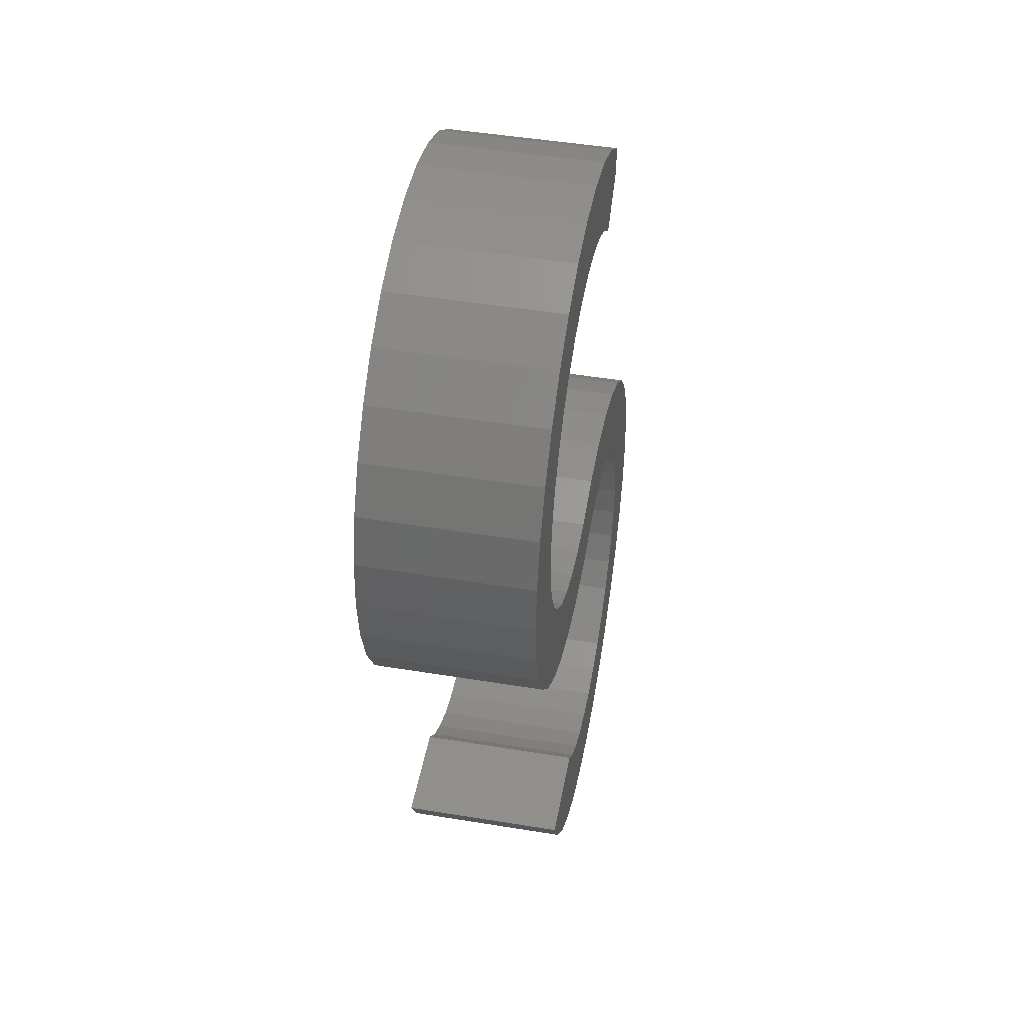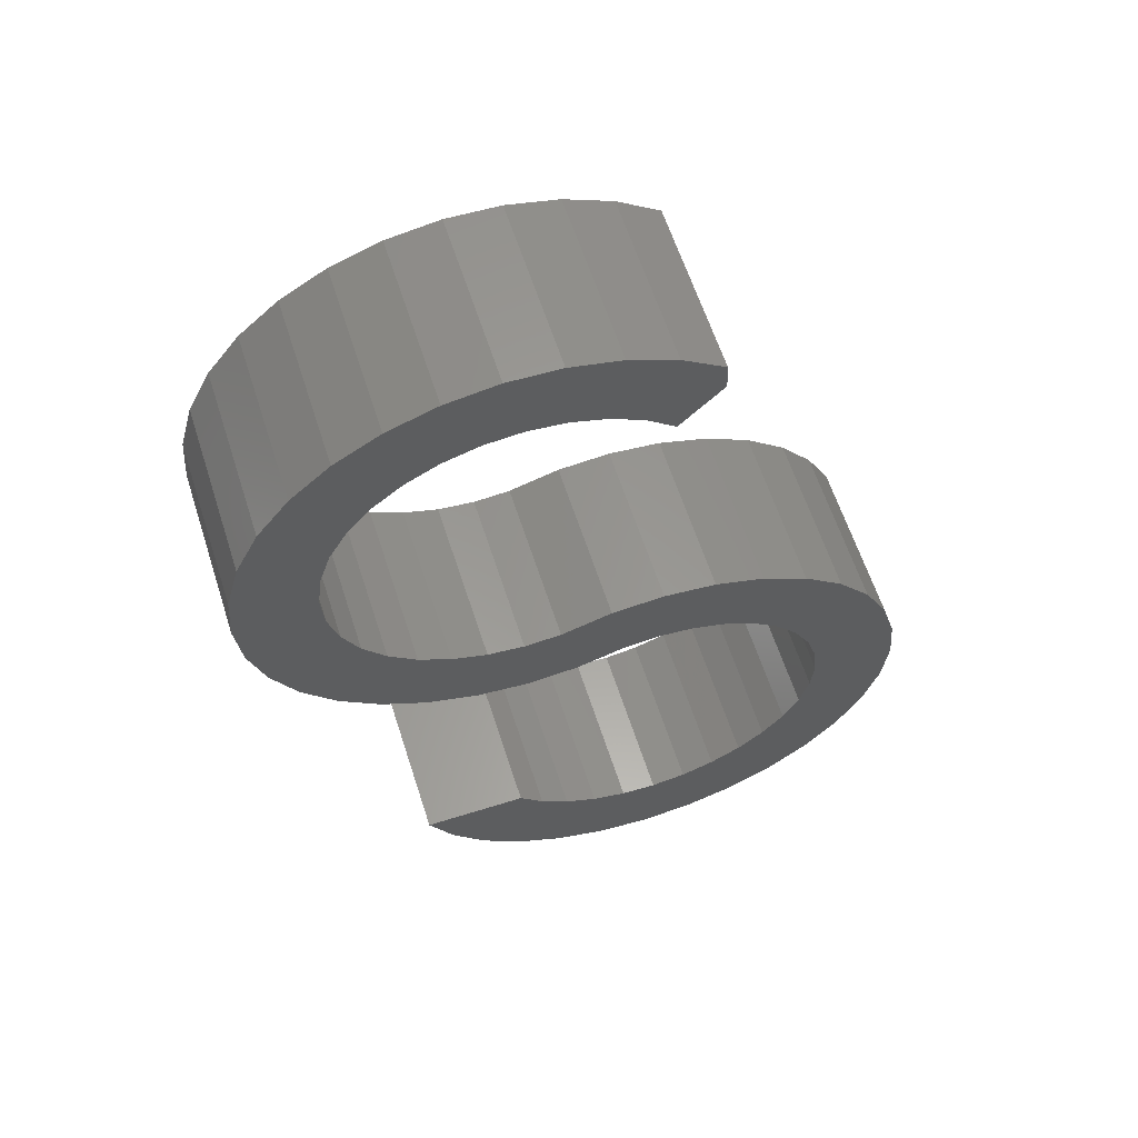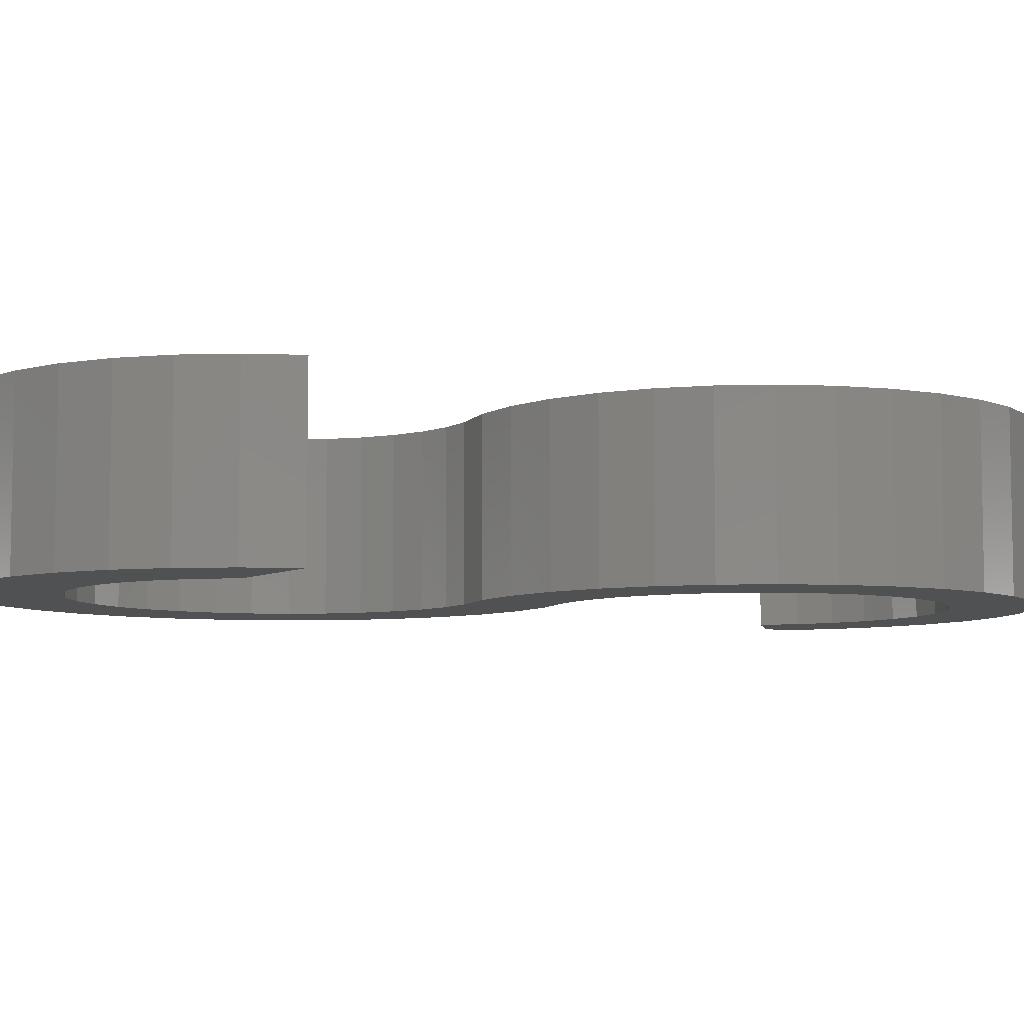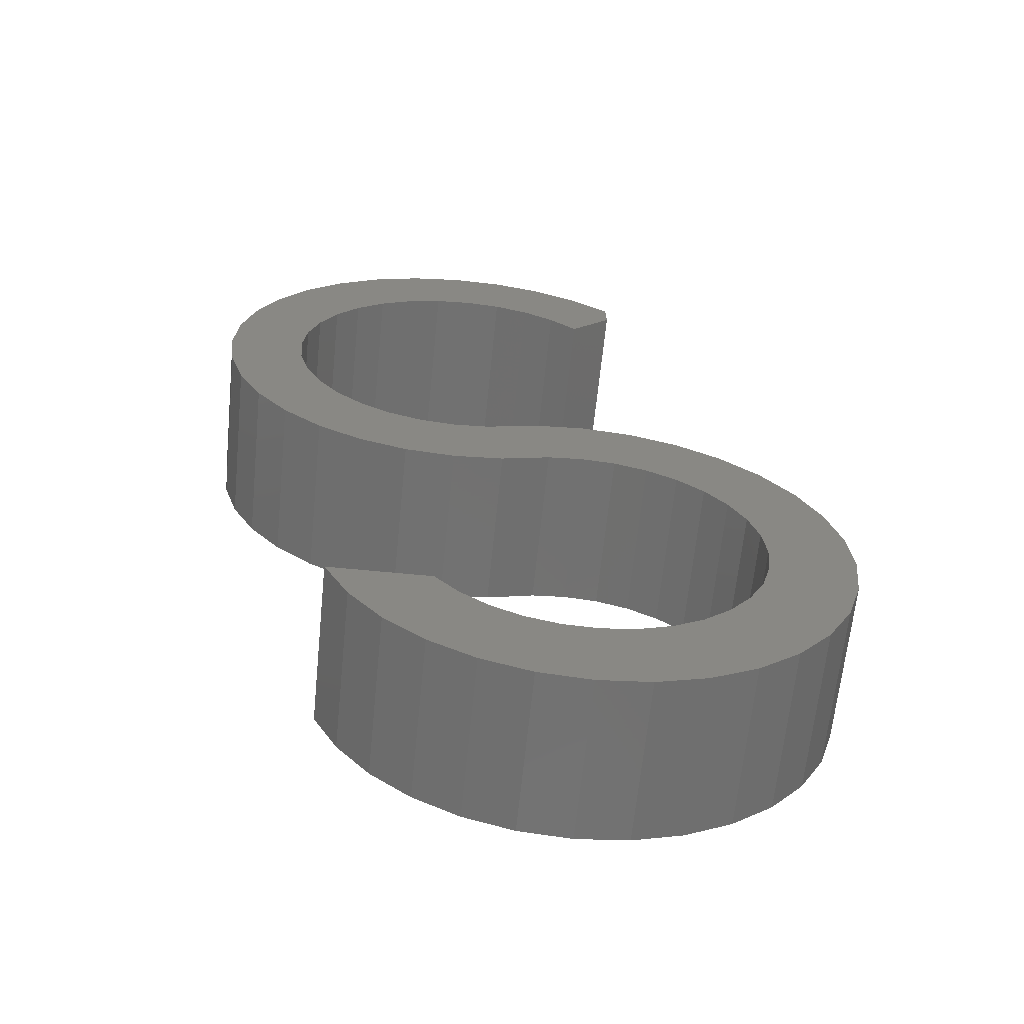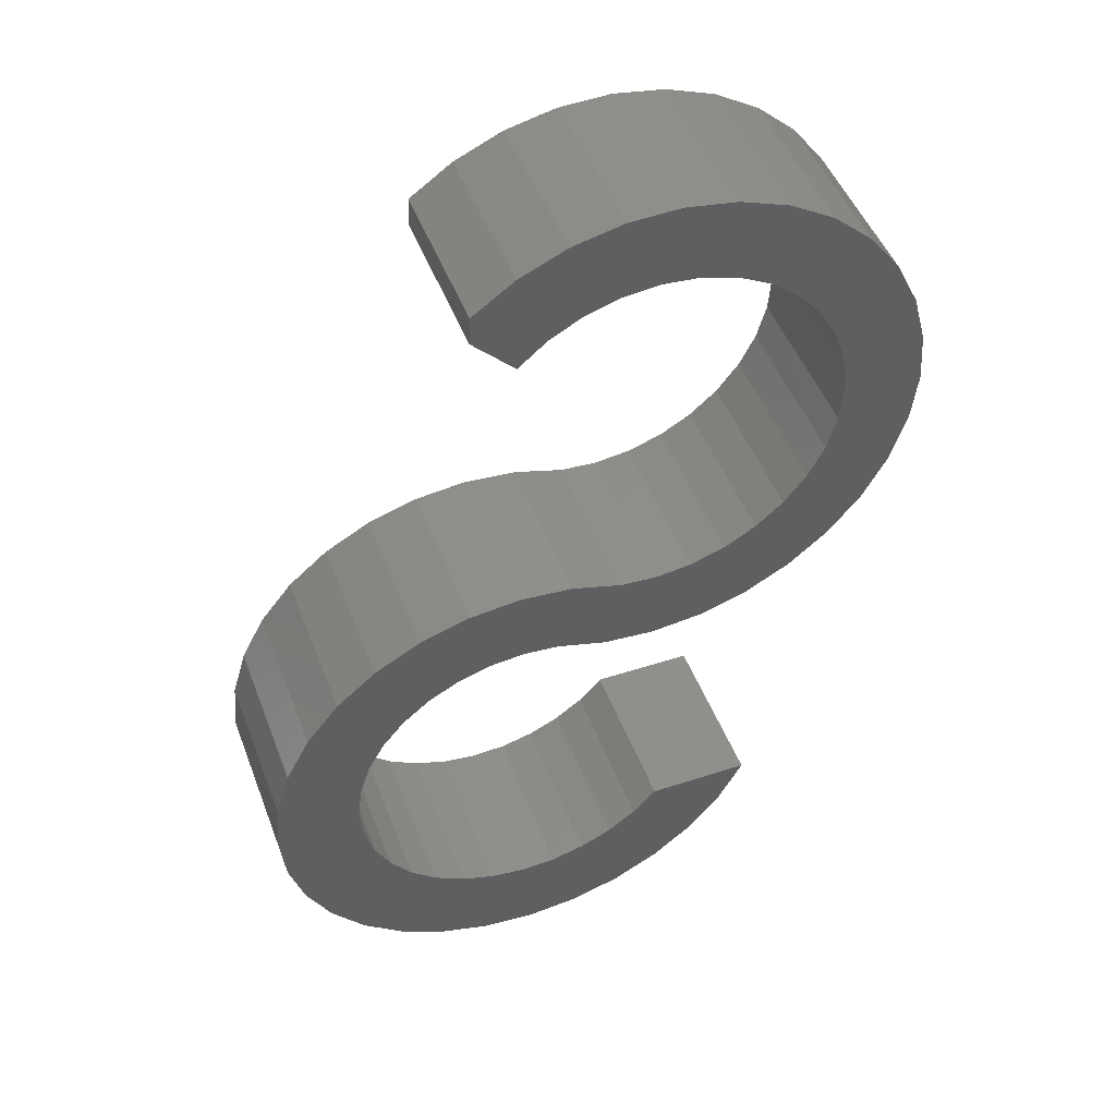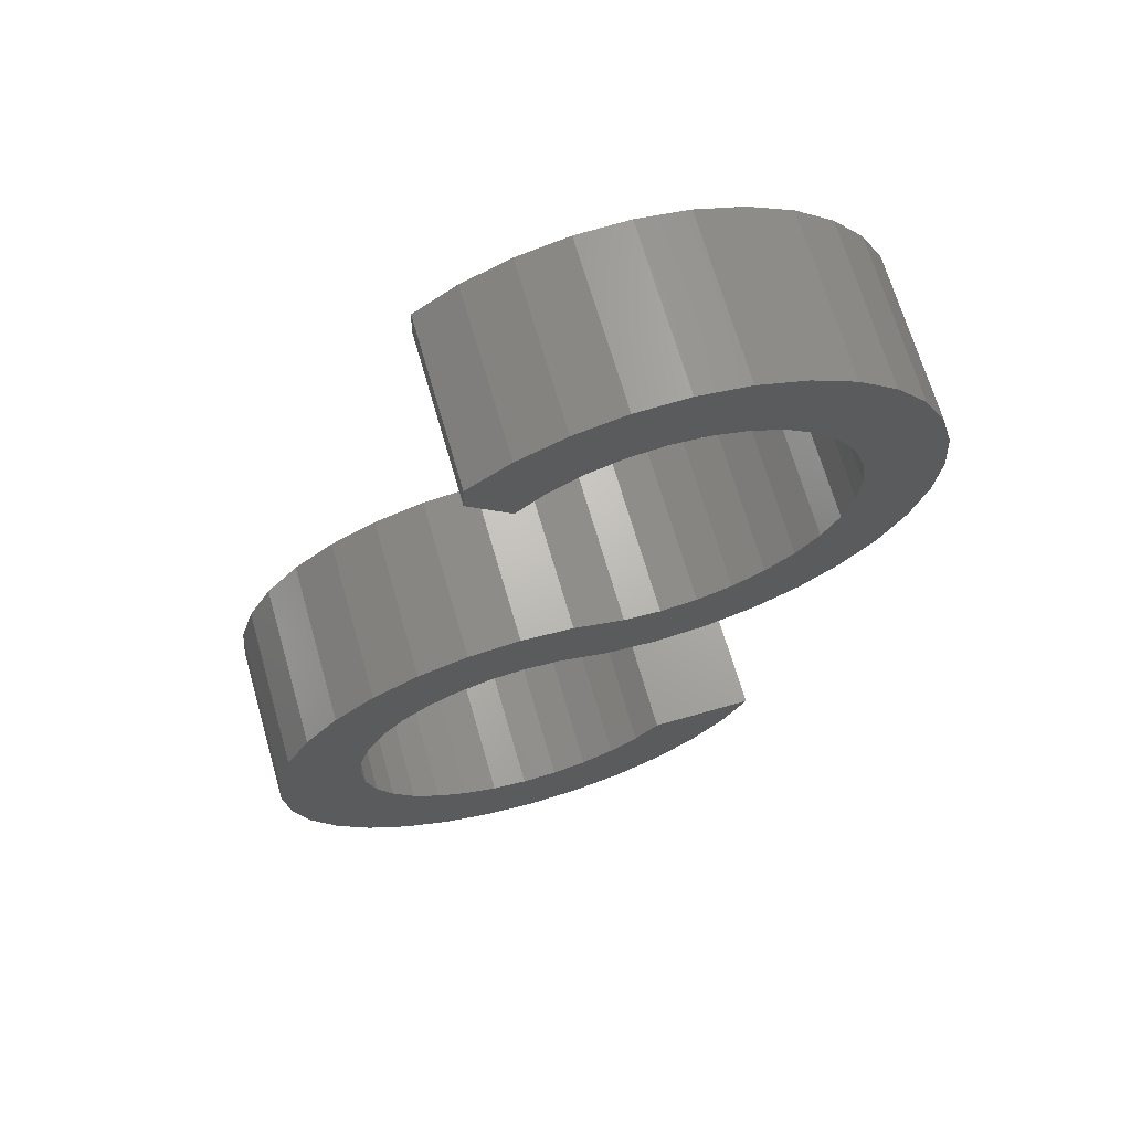
<metadata>
{"format":"stl","ext":"stl","renderer":"f3d","projection":"perspective","resolution":1024,"background":"white","views":[{"elev":47.3,"azim":100.5,"up":"+Y"},{"elev":61.0,"azim":162.2,"up":"+Y"},{"elev":-6.8,"azim":55.2,"up":"+Z"},{"elev":-63.8,"azim":174.3,"up":"+Y"},{"elev":47.6,"azim":-20.2,"up":"+Y"},{"elev":67.5,"azim":-16.0,"up":"+Y"}]}
</metadata>
<code>
# stl→obj: 184 verts, 364 faces
v -0.3818 0.014 0.125
v -0.479 0.01366 0.125
v -0.5028 0.002486 0.125
v -0.472 -0.05943 0.125
v -0.5877 -0.07073 0.125
v -0.5096 -0.07076 0.125
v -0.5487 -0.07457 0.125
v -0.6742 0.1845 0.125
v -0.7464 0.1643 0.125
v -0.6821 0.1594 0.125
v -0.6904 -0.01614 0.125
v -0.5546 -0.005314 0.125
v -0.5806 -0.001646 0.125
v -0.4024 0.6464 0.125
v -0.4403 0.6522 0.125
v -0.4786 0.6508 0.125
v -0.3334 0.6137 0.125
v -0.4532 0.5936 0.125
v -0.4259 0.5912 0.125
v -0.3048 0.5882 0.125
v -0.3996 0.5836 0.125
v -0.3752 0.571 0.125
v -0.5908 0.3236 0.125
v -0.5127 0.3249 0.125
v -0.5518 0.3281 0.125
v -0.4106 0.2562 0.125
v -0.4869 0.2549 0.125
v -0.4487 0.2519 0.125
v -0.5831 0.5831 0.125
v -0.5518 0.5518 0.125
v -0.5307 0.5693 0.125
v -0.5067 0.5825 0.125
v -0.4805 0.5907 0.125
v -0.5238 0.2652 0.125
v -0.374 0.2677 0.125
v -0.55 0.2675 0.125
v -0.4749 0.3141 0.125
v -0.6282 0.3117 0.125
v -0.4476 0.3123 0.125
v -0.4068 -0.01623 0.125
v -0.5283 -0.003919 0.125
v -0.66 -0.04095 0.125
v -0.4373 -0.04102 0.125
v -0.6927 0.2674 0.125
v -0.7172 0.2368 0.125
v -0.6245 0.2445 0.125
v -0.6013 0.2569 0.125
v -0.5762 0.2647 0.125
v -0.6626 0.2927 0.125
v -0.5823 0.6043 0.125
v -0.3663 0.6334 0.125
v -0.5509 0.6264 0.125
v -0.3106 0.3102 0.125
v -0.2861 0.3397 0.125
v -0.3705 0.338 0.125
v -0.3944 0.3244 0.125
v -0.4204 0.3158 0.125
v -0.3402 0.2859 0.125
v -0.3631 0.04852 0.125
v -0.44 0.04852 0.125
v -0.4578 0.0292 0.125
v -0.6253 -0.05938 0.125
v -0.7354 0.202 0.125
v -0.6616 0.2076 0.125
v -0.6448 0.2278 0.125
v -0.6851 0.1333 0.125
v -0.7499 0.1252 0.125
v -0.683 0.1071 0.125
v -0.7458 0.08614 0.125
v -0.6759 0.08176 0.125
v -0.6641 0.05826 0.125
v -0.7342 0.04864 0.125
v -0.648 0.03747 0.125
v -0.7155 0.01411 0.125
v -0.6282 0.02015 0.125
v -0.6055 0.006949 0.125
v -0.5159 0.6421 0.125
v -0.2816 0.5576 0.125
v -0.3538 0.5539 0.125
v -0.2646 0.5233 0.125
v -0.336 0.533 0.125
v -0.2545 0.4863 0.125
v -0.3227 0.5091 0.125
v -0.3143 0.483 0.125
v -0.2516 0.448 0.125
v -0.311 0.4558 0.125
v -0.2561 0.4099 0.125
v -0.3132 0.4284 0.125
v -0.3205 0.402 0.125
v -0.2677 0.3734 0.125
v -0.3329 0.3775 0.125
v -0.3498 0.3559 0.125
v -0.5028 0.002486 0
v -0.479 0.01366 0
v -0.3818 0.014 0
v -0.5096 -0.07076 0
v -0.5877 -0.07073 0
v -0.472 -0.05943 0
v -0.5487 -0.07457 0
v -0.6821 0.1594 0
v -0.7464 0.1643 0
v -0.6742 0.1845 0
v -0.5806 -0.001646 0
v -0.5546 -0.005314 0
v -0.6904 -0.01614 0
v -0.4786 0.6508 0
v -0.4403 0.6522 0
v -0.4024 0.6464 0
v -0.4259 0.5912 0
v -0.4532 0.5936 0
v -0.3334 0.6137 0
v -0.3048 0.5882 0
v -0.3996 0.5836 0
v -0.3752 0.571 0
v -0.5518 0.3281 0
v -0.5127 0.3249 0
v -0.5908 0.3236 0
v -0.4487 0.2519 0
v -0.4869 0.2549 0
v -0.4106 0.2562 0
v -0.5831 0.5831 0
v -0.4805 0.5907 0
v -0.5067 0.5825 0
v -0.5307 0.5693 0
v -0.5518 0.5518 0
v -0.5238 0.2652 0
v -0.55 0.2675 0
v -0.374 0.2677 0
v -0.4749 0.3141 0
v -0.4476 0.3123 0
v -0.6282 0.3117 0
v -0.4068 -0.01623 0
v -0.4373 -0.04102 0
v -0.66 -0.04095 0
v -0.5283 -0.003919 0
v -0.6927 0.2674 0
v -0.6626 0.2927 0
v -0.5762 0.2647 0
v -0.6013 0.2569 0
v -0.6245 0.2445 0
v -0.7172 0.2368 0
v -0.5823 0.6043 0
v -0.5509 0.6264 0
v -0.3663 0.6334 0
v -0.3106 0.3102 0
v -0.3402 0.2859 0
v -0.4204 0.3158 0
v -0.3944 0.3244 0
v -0.3705 0.338 0
v -0.2861 0.3397 0
v -0.4578 0.0292 0
v -0.44 0.04852 0
v -0.3631 0.04852 0
v -0.6253 -0.05938 0
v -0.6448 0.2278 0
v -0.6616 0.2076 0
v -0.7354 0.202 0
v -0.6759 0.08176 0
v -0.7458 0.08614 0
v -0.683 0.1071 0
v -0.7499 0.1252 0
v -0.6851 0.1333 0
v -0.6282 0.02015 0
v -0.7155 0.01411 0
v -0.648 0.03747 0
v -0.7342 0.04864 0
v -0.6641 0.05826 0
v -0.6055 0.006949 0
v -0.5159 0.6421 0
v -0.3143 0.483 0
v -0.3227 0.5091 0
v -0.2545 0.4863 0
v -0.336 0.533 0
v -0.2646 0.5233 0
v -0.3538 0.5539 0
v -0.2816 0.5576 0
v -0.3205 0.402 0
v -0.3132 0.4284 0
v -0.2561 0.4099 0
v -0.311 0.4558 0
v -0.2516 0.448 0
v -0.3498 0.3559 0
v -0.3329 0.3775 0
v -0.2677 0.3734 0
f 1 2 3
f 4 5 6
f 6 5 7
f 8 9 10
f 11 12 13
f 14 15 16
f 17 18 19
f 17 19 20
f 20 19 21
f 20 21 22
f 23 24 25
f 26 27 28
f 29 30 31
f 29 31 32
f 29 32 33
f 34 27 26
f 34 26 35
f 34 35 36
f 37 24 23
f 37 23 38
f 37 38 39
f 40 1 3
f 40 3 41
f 40 41 12
f 40 12 11
f 40 11 42
f 40 42 43
f 44 45 46
f 44 46 47
f 44 47 48
f 44 48 36
f 44 36 49
f 50 29 33
f 50 33 18
f 50 18 17
f 50 17 51
f 50 51 52
f 53 54 55
f 53 55 56
f 53 56 57
f 53 57 39
f 53 39 38
f 53 38 49
f 53 49 58
f 59 60 1
f 1 60 61
f 1 61 2
f 43 42 4
f 4 42 62
f 4 62 5
f 9 8 63
f 63 8 64
f 63 64 45
f 45 64 65
f 45 65 46
f 10 9 66
f 66 9 67
f 66 67 68
f 68 67 69
f 68 69 70
f 70 69 71
f 71 69 72
f 71 72 73
f 73 72 74
f 73 74 75
f 75 74 76
f 76 74 11
f 76 11 13
f 52 51 77
f 77 51 14
f 77 14 16
f 20 22 78
f 78 22 79
f 78 79 80
f 80 79 81
f 80 81 82
f 82 81 83
f 82 83 84
f 82 84 85
f 85 84 86
f 85 86 87
f 87 86 88
f 87 88 89
f 87 89 90
f 90 89 91
f 90 91 54
f 54 91 92
f 54 92 55
f 36 35 49
f 49 35 58
f 93 94 95
f 96 97 98
f 99 97 96
f 100 101 102
f 103 104 105
f 106 107 108
f 109 110 111
f 112 109 111
f 113 109 112
f 114 113 112
f 115 116 117
f 118 119 120
f 121 122 123
f 121 123 124
f 121 124 125
f 126 127 128
f 126 128 120
f 126 120 119
f 129 130 131
f 129 131 117
f 129 117 116
f 132 133 134
f 132 134 105
f 132 105 104
f 132 104 135
f 132 135 93
f 132 93 95
f 136 137 127
f 136 127 138
f 136 138 139
f 136 139 140
f 136 140 141
f 142 143 144
f 142 144 111
f 142 111 110
f 142 110 122
f 142 122 121
f 145 146 137
f 145 137 131
f 145 131 130
f 145 130 147
f 145 147 148
f 145 148 149
f 145 149 150
f 94 151 95
f 95 151 152
f 95 152 153
f 97 154 98
f 98 154 134
f 98 134 133
f 140 155 141
f 141 155 156
f 141 156 157
f 157 156 102
f 157 102 101
f 158 159 160
f 160 159 161
f 160 161 162
f 162 161 101
f 162 101 100
f 163 164 165
f 165 164 166
f 165 166 167
f 167 166 159
f 167 159 158
f 103 105 168
f 168 105 164
f 168 164 163
f 106 108 169
f 169 108 144
f 169 144 143
f 170 171 172
f 172 171 173
f 172 173 174
f 174 173 175
f 174 175 176
f 176 175 114
f 176 114 112
f 177 178 179
f 179 178 180
f 179 180 181
f 181 180 170
f 181 170 172
f 149 182 150
f 150 182 183
f 150 183 184
f 184 183 177
f 184 177 179
f 127 137 128
f 128 137 146
f 142 50 143
f 143 50 52
f 143 52 169
f 169 52 77
f 169 77 106
f 106 77 16
f 106 16 107
f 107 16 15
f 107 15 108
f 108 15 14
f 108 14 144
f 144 14 51
f 144 51 111
f 111 51 17
f 111 17 112
f 112 17 20
f 112 20 176
f 176 20 78
f 176 78 174
f 174 78 80
f 174 80 172
f 172 80 82
f 172 82 181
f 181 82 85
f 181 85 179
f 179 85 87
f 179 87 184
f 184 87 90
f 184 90 150
f 150 90 54
f 150 54 145
f 145 54 53
f 145 53 146
f 146 53 58
f 146 58 128
f 128 58 35
f 128 35 120
f 120 35 26
f 120 26 118
f 118 26 28
f 118 28 119
f 119 28 27
f 119 27 126
f 126 27 34
f 121 125 29
f 29 125 30
f 50 142 29
f 29 142 121
f 158 71 167
f 167 71 73
f 167 73 165
f 165 73 75
f 165 75 163
f 163 75 76
f 163 76 168
f 168 76 13
f 168 13 103
f 103 13 12
f 103 12 104
f 104 12 41
f 104 41 135
f 135 41 3
f 135 3 93
f 93 3 2
f 93 2 94
f 94 2 61
f 94 61 151
f 151 61 60
f 151 60 152
f 71 158 70
f 70 158 160
f 70 160 68
f 68 160 162
f 68 162 66
f 66 162 100
f 66 100 10
f 10 100 102
f 10 102 8
f 8 102 156
f 8 156 64
f 64 156 155
f 64 155 65
f 65 155 140
f 65 140 46
f 46 140 139
f 46 139 47
f 47 139 138
f 47 138 48
f 48 138 127
f 48 127 36
f 36 127 126
f 36 126 34
f 153 152 59
f 59 152 60
f 153 59 95
f 95 59 1
f 95 1 132
f 132 1 40
f 132 40 133
f 133 40 43
f 133 43 98
f 98 43 4
f 98 4 96
f 96 4 6
f 96 6 99
f 99 6 7
f 99 7 97
f 97 7 5
f 97 5 154
f 154 5 62
f 154 62 134
f 134 62 42
f 134 42 105
f 105 42 11
f 105 11 164
f 164 11 74
f 164 74 166
f 166 74 72
f 166 72 159
f 159 72 69
f 159 69 161
f 161 69 67
f 161 67 101
f 101 67 9
f 101 9 157
f 157 9 63
f 157 63 141
f 141 63 45
f 141 45 136
f 136 45 44
f 136 44 137
f 137 44 49
f 137 49 131
f 131 49 38
f 131 38 117
f 117 38 23
f 117 23 115
f 115 23 25
f 115 25 116
f 116 25 24
f 116 24 129
f 129 24 37
f 171 81 173
f 173 81 79
f 173 79 175
f 175 79 22
f 175 22 114
f 114 22 21
f 114 21 113
f 113 21 19
f 113 19 109
f 109 19 18
f 109 18 110
f 110 18 33
f 110 33 122
f 122 33 32
f 122 32 123
f 123 32 31
f 123 31 124
f 124 31 30
f 124 30 125
f 81 171 83
f 83 171 170
f 83 170 84
f 84 170 180
f 84 180 86
f 86 180 178
f 86 178 88
f 88 178 177
f 88 177 89
f 89 177 183
f 89 183 91
f 91 183 182
f 91 182 92
f 92 182 149
f 92 149 55
f 55 149 148
f 55 148 56
f 56 148 147
f 56 147 57
f 57 147 130
f 57 130 39
f 39 130 129
f 39 129 37

</code>
